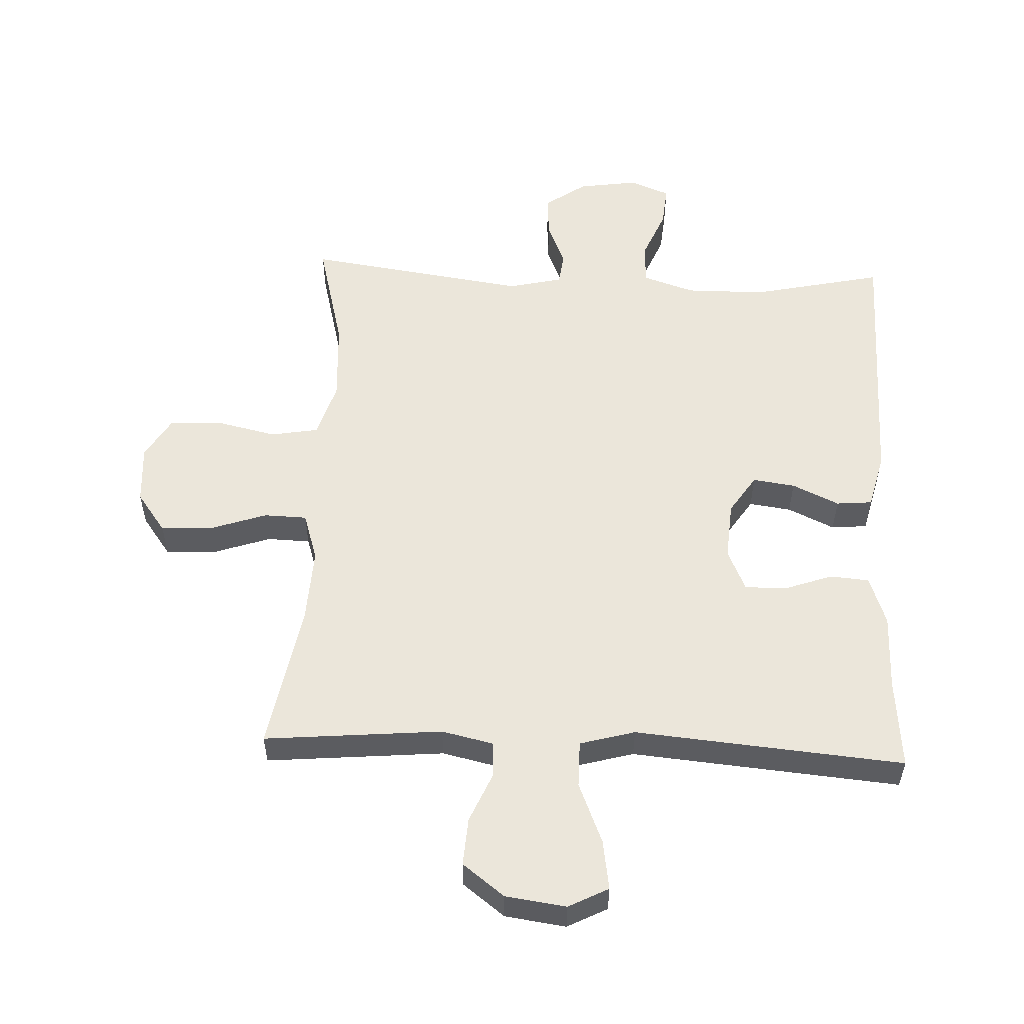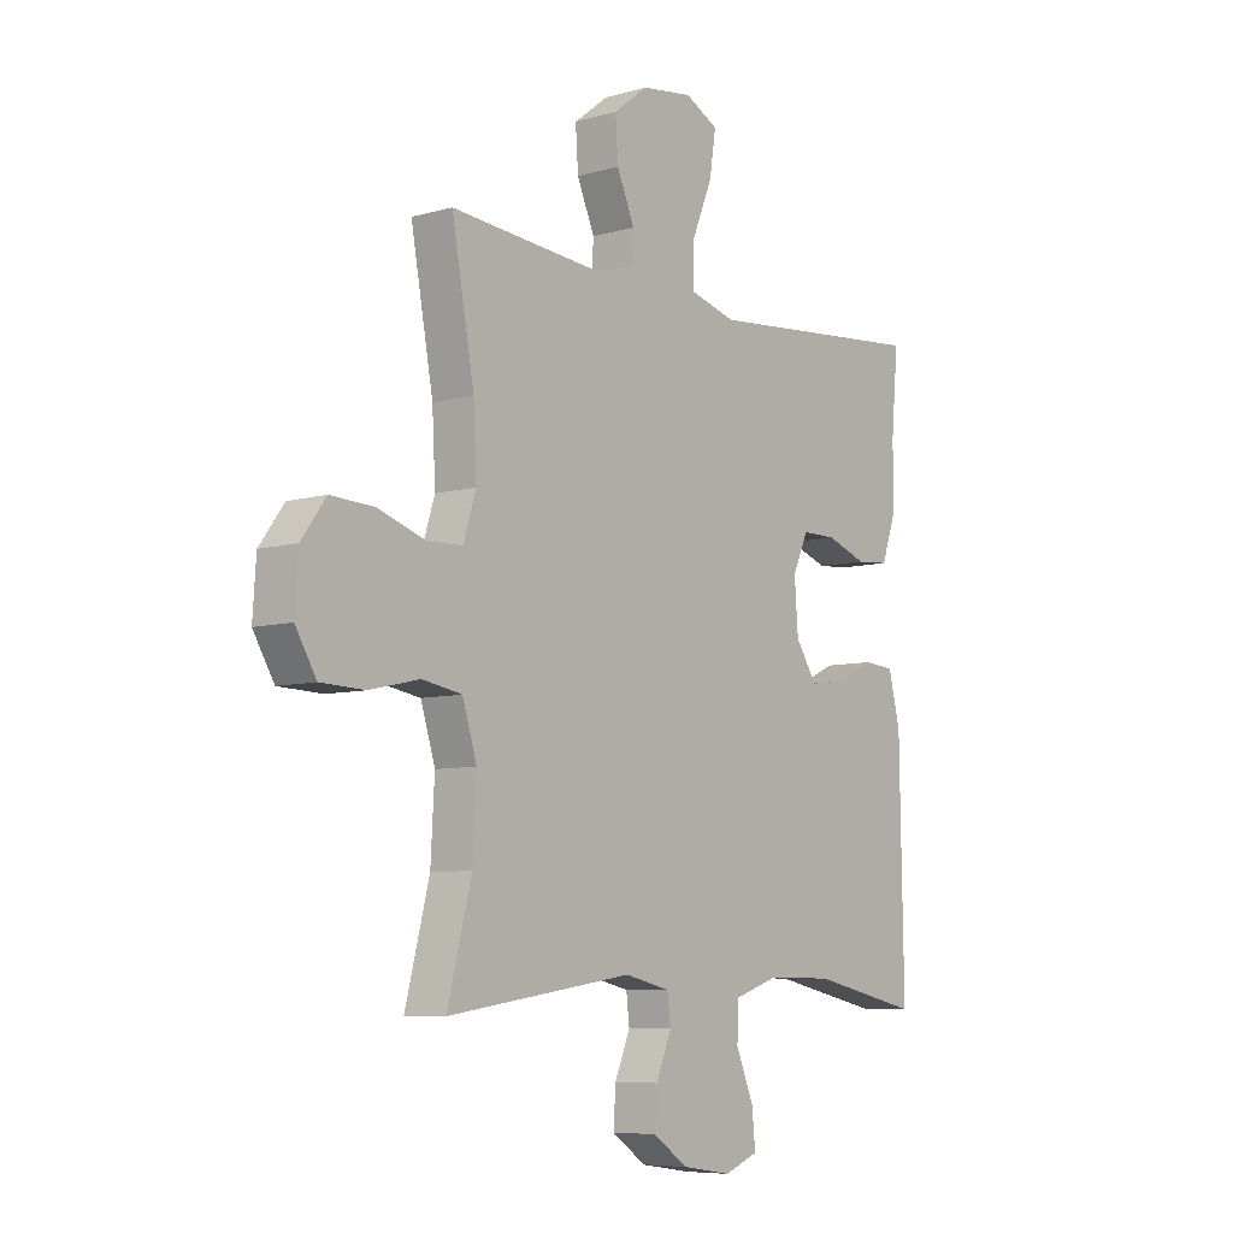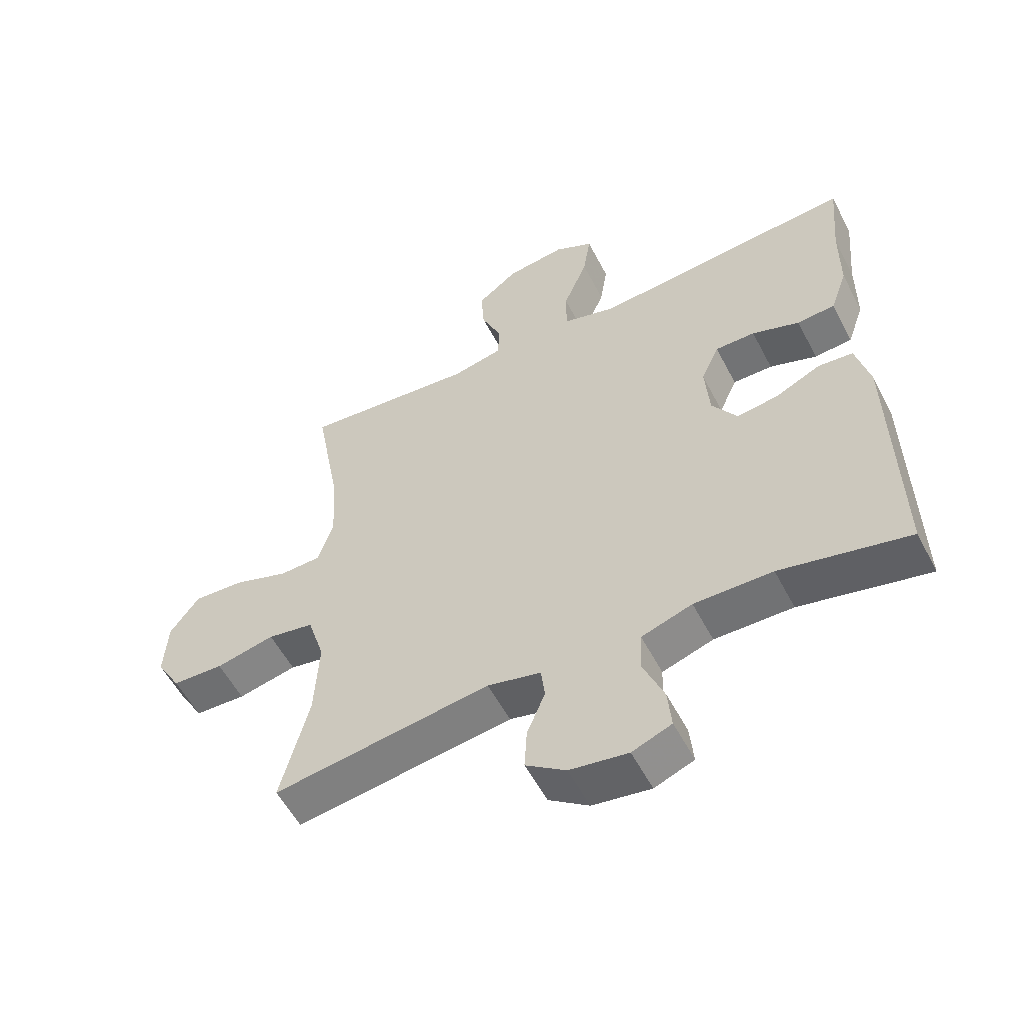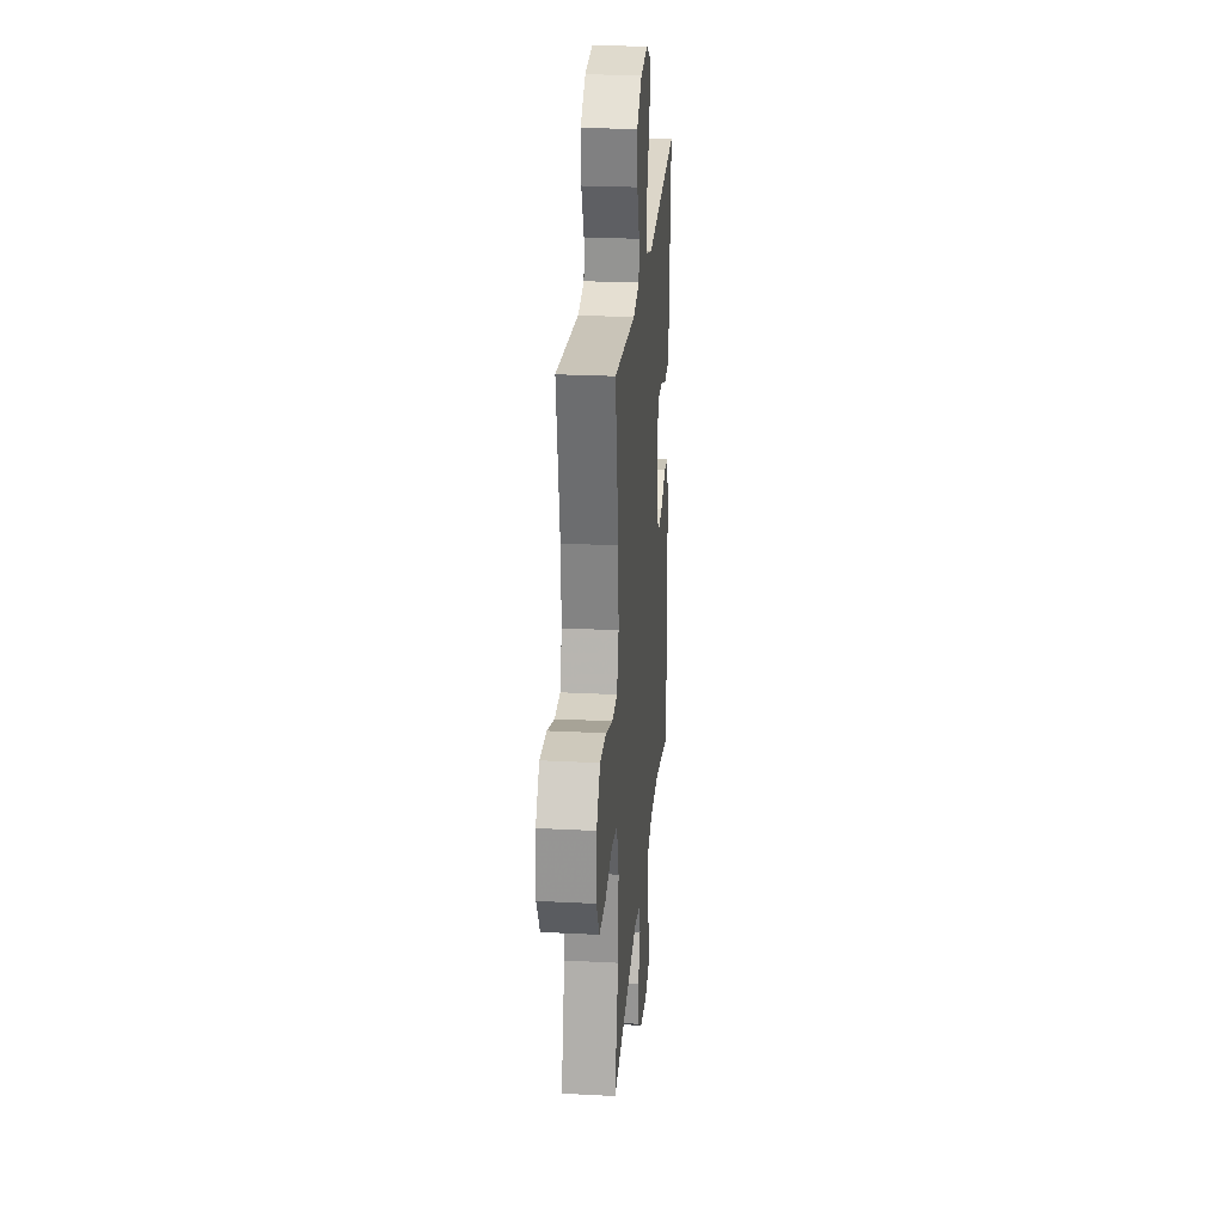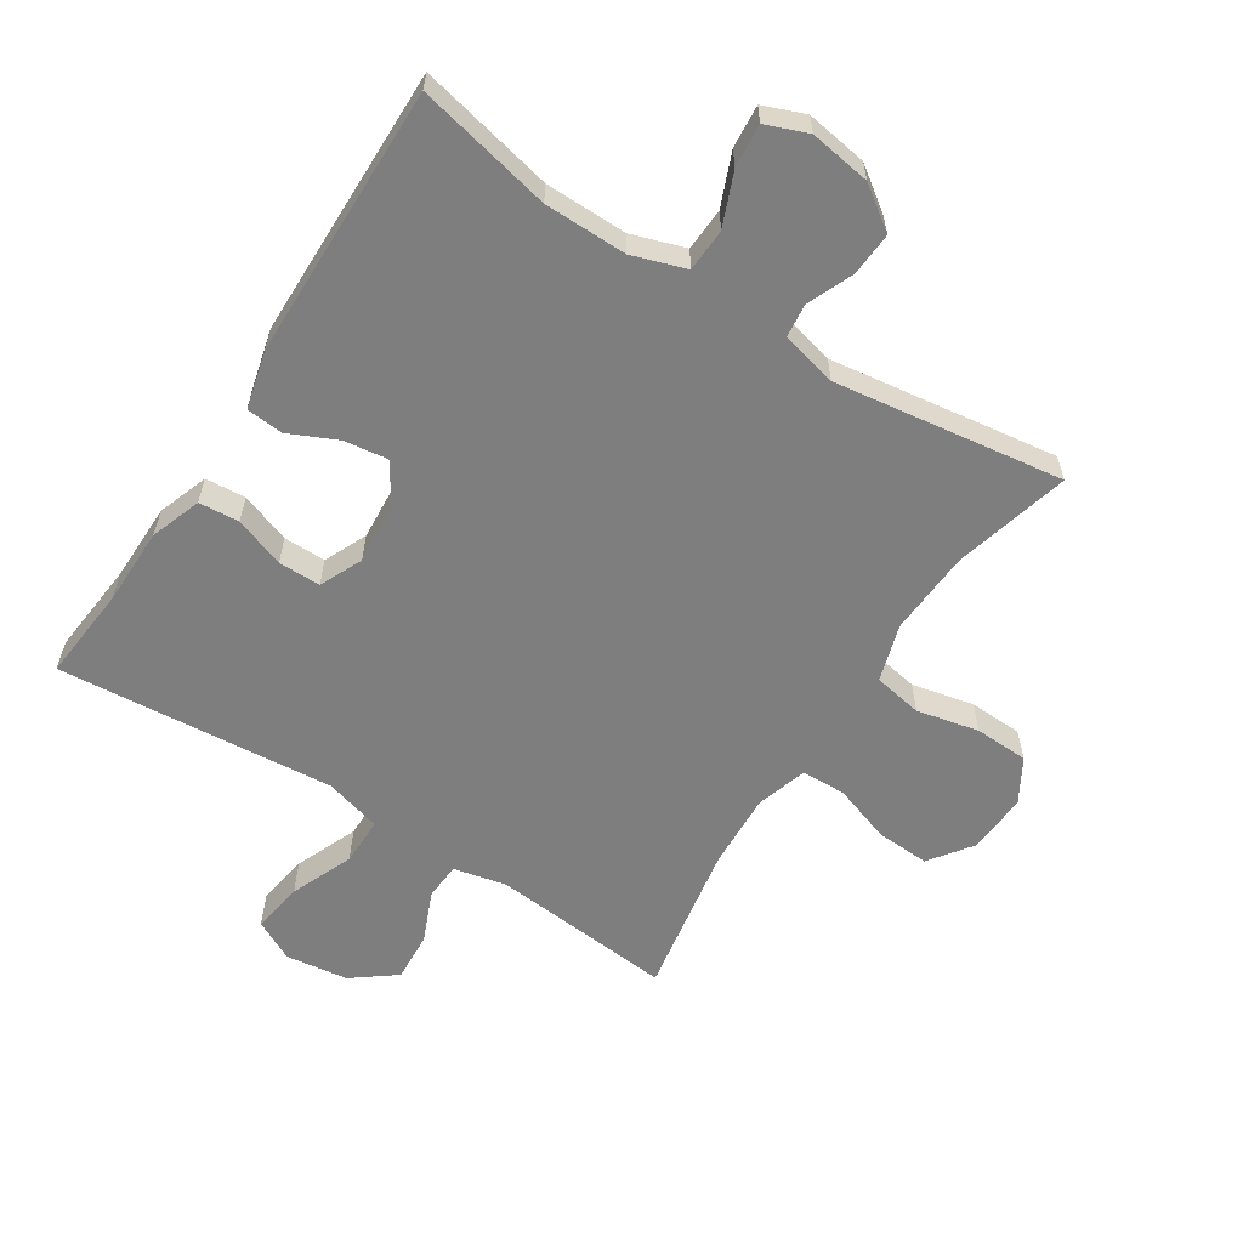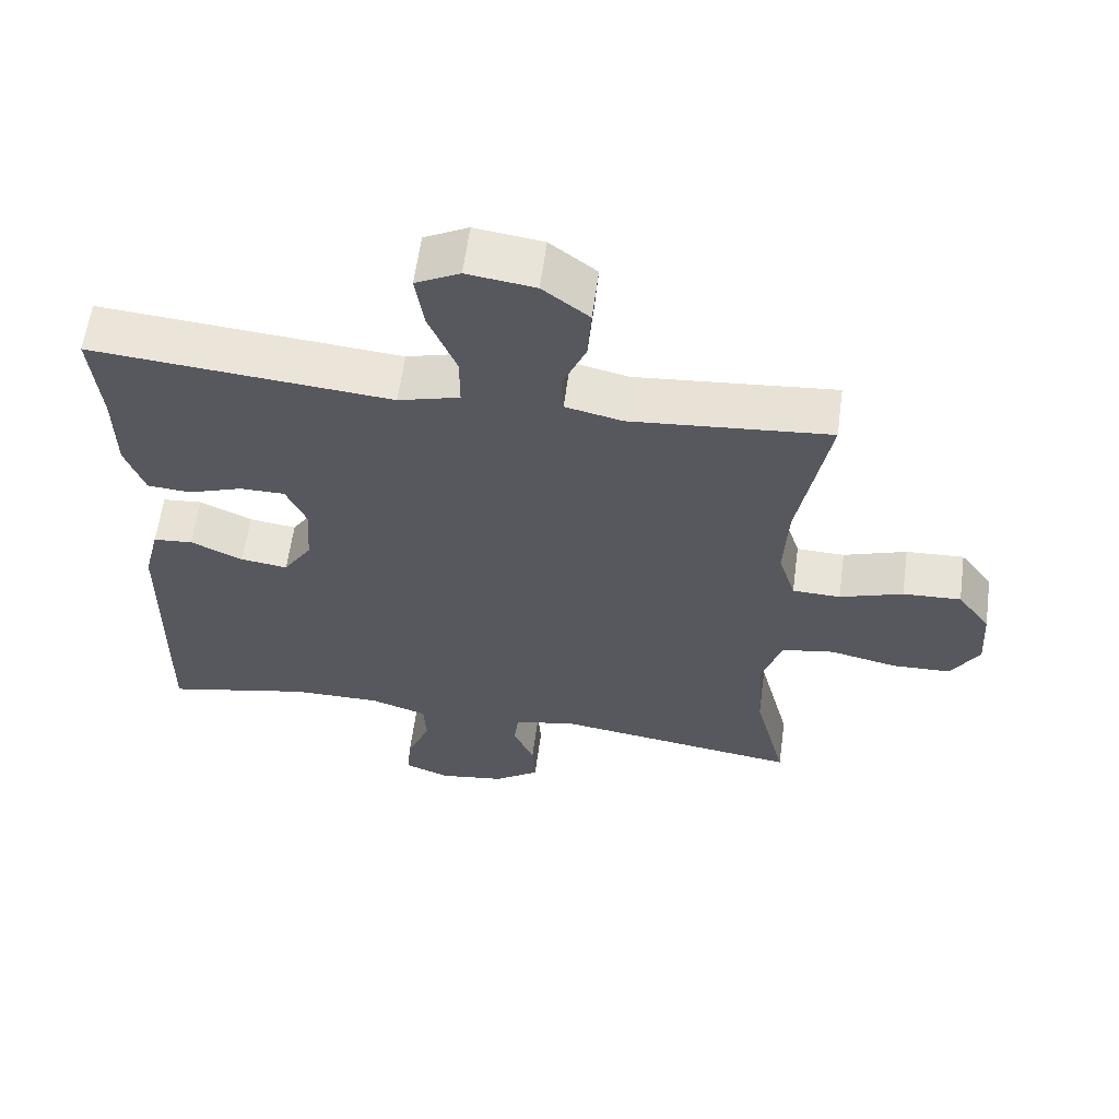
<metadata>
{"format":"obj","ext":"obj","renderer":"f3d","projection":"perspective","resolution":1024,"background":"white","views":[{"elev":54.7,"azim":2.5,"up":"+Y"},{"elev":-7.3,"azim":-50.9,"up":"+Z"},{"elev":-55.8,"azim":27.3,"up":"+Z"},{"elev":25.3,"azim":-85.2,"up":"+Z"},{"elev":-59.5,"azim":147.1,"up":"+Y"},{"elev":60.5,"azim":-172.3,"up":"+Z"}]}
</metadata>
<code>
v 0.5 0.07 -0.5
v 0.295 0.07 -0.455
v 0.17 0.07 -0.454
v 0.089 0.07 -0.481
v 0.086 0.07 -0.546
v 0.119 0.07 -0.626
v 0.125 0.07 -0.691
v 0.062 0.07 -0.716
v -0.031 0.07 -0.702
v -0.095 0.07 -0.657
v -0.091 0.07 -0.591
v -0.062 0.07 -0.521
v -0.068 0.07 -0.47
v -0.153 0.07 -0.45
v -0.5 0.07 -0.5
v -0.455 0.07 -0.324
v -0.448 0.07 -0.196
v -0.475 0.07 -0.109
v -0.549 0.07 -0.096
v -0.643 0.07 -0.117
v -0.725 0.07 -0.114
v -0.764 0.07 -0.048
v -0.758 0.07 0.045
v -0.712 0.07 0.108
v -0.631 0.07 0.104
v -0.543 0.07 0.074
v -0.476 0.07 0.076
v -0.452 0.07 0.152
v -0.458 0.07 0.268
v -0.5 0.07 0.5
v -0.222 0.07 0.475
v -0.142 0.07 0.493
v -0.139 0.07 0.55
v -0.172 0.07 0.627
v -0.177 0.07 0.702
v -0.112 0.07 0.752
v -0.017 0.07 0.765
v 0.045 0.07 0.733
v 0.033 0.07 0.655
v -0.006 0.07 0.56
v -0.006 0.07 0.487
v 0.08 0.07 0.463
v 0.215 0.07 0.475
v 0.5 0.07 0.5
v 0.487 0.07 0.357
v 0.486 0.07 0.238
v 0.459 0.07 0.161
v 0.398 0.07 0.156
v 0.322 0.07 0.183
v 0.258 0.07 0.183
v 0.229 0.07 0.118
v 0.236 0.07 0.026
v 0.276 0.07 -0.035
v 0.342 0.07 -0.026
v 0.415 0.07 0.008
v 0.471 0.07 0.003
v 0.493 0.07 -0.085
v 0.5 0 -0.5
v 0.295 0 -0.455
v 0.17 0 -0.454
v 0.089 0 -0.481
v 0.086 0 -0.546
v 0.119 0 -0.626
v 0.125 0 -0.691
v 0.062 0 -0.716
v -0.031 0 -0.702
v -0.095 0 -0.657
v -0.091 0 -0.591
v -0.062 0 -0.521
v -0.068 0 -0.47
v -0.153 0 -0.45
v -0.5 0 -0.5
v -0.455 0 -0.324
v -0.448 0 -0.196
v -0.475 0 -0.109
v -0.549 0 -0.096
v -0.643 0 -0.117
v -0.725 0 -0.114
v -0.764 0 -0.048
v -0.758 0 0.045
v -0.712 0 0.108
v -0.631 0 0.104
v -0.543 0 0.074
v -0.476 0 0.076
v -0.452 0 0.152
v -0.458 0 0.268
v -0.5 0 0.5
v -0.222 0 0.475
v -0.142 0 0.493
v -0.139 0 0.55
v -0.172 0 0.627
v -0.177 0 0.702
v -0.112 0 0.752
v -0.017 0 0.765
v 0.045 0 0.733
v 0.033 0 0.655
v -0.006 0 0.56
v -0.006 0 0.487
v 0.08 0 0.463
v 0.215 0 0.475
v 0.5 0 0.5
v 0.487 0 0.357
v 0.486 0 0.238
v 0.459 0 0.161
v 0.398 0 0.156
v 0.322 0 0.183
v 0.258 0 0.183
v 0.229 0 0.118
v 0.236 0 0.026
v 0.276 0 -0.035
v 0.342 0 -0.026
v 0.415 0 0.008
v 0.471 0 0.003
v 0.493 0 -0.085
f 54 55 56 57
f 53 54 57 1
f 52 53 1 2
f 46 47 48 49
f 45 46 49 50
f 42 43 44 45
f 42 45 50
f 41 42 50 51
f 37 38 39 40
f 37 40 41
f 36 37 41
f 33 34 35 36
f 32 33 36 41
f 31 32 41 51
f 29 30 31 51
f 23 24 25 26
f 23 26 27
f 22 23 27
f 19 20 21 22
f 18 19 22 27
f 17 18 27 28
f 14 15 16
f 13 14 16 17
f 9 10 11 12
f 9 12 13
f 8 9 13
f 5 6 7 8
f 4 5 8 13
f 3 4 13 17
f 52 2 3 17
f 28 29 51 52
f 17 28 52
f 114 113 112 111
f 58 114 111 110
f 59 58 110 109
f 106 105 104 103
f 107 106 103 102
f 102 101 100 99
f 107 102 99
f 108 107 99 98
f 97 96 95 94
f 98 97 94
f 98 94 93
f 93 92 91 90
f 98 93 90 89
f 108 98 89 88
f 108 88 87 86
f 83 82 81 80
f 84 83 80
f 84 80 79
f 79 78 77 76
f 84 79 76 75
f 85 84 75 74
f 73 72 71
f 74 73 71 70
f 69 68 67 66
f 70 69 66
f 70 66 65
f 65 64 63 62
f 70 65 62 61
f 74 70 61 60
f 74 60 59 109
f 109 108 86 85
f 109 85 74
f 1 58 59 2
f 2 59 60 3
f 3 60 61 4
f 4 61 62 5
f 5 62 63 6
f 6 63 64 7
f 7 64 65 8
f 8 65 66 9
f 9 66 67 10
f 10 67 68 11
f 11 68 69 12
f 12 69 70 13
f 13 70 71 14
f 14 71 72 15
f 15 72 73 16
f 16 73 74 17
f 17 74 75 18
f 18 75 76 19
f 19 76 77 20
f 20 77 78 21
f 21 78 79 22
f 22 79 80 23
f 23 80 81 24
f 24 81 82 25
f 25 82 83 26
f 26 83 84 27
f 27 84 85 28
f 28 85 86 29
f 29 86 87 30
f 30 87 88 31
f 31 88 89 32
f 32 89 90 33
f 33 90 91 34
f 34 91 92 35
f 35 92 93 36
f 36 93 94 37
f 37 94 95 38
f 38 95 96 39
f 39 96 97 40
f 40 97 98 41
f 41 98 99 42
f 42 99 100 43
f 43 100 101 44
f 44 101 102 45
f 45 102 103 46
f 46 103 104 47
f 47 104 105 48
f 48 105 106 49
f 49 106 107 50
f 50 107 108 51
f 51 108 109 52
f 52 109 110 53
f 53 110 111 54
f 54 111 112 55
f 55 112 113 56
f 56 113 114 57
f 57 114 58 1

</code>
